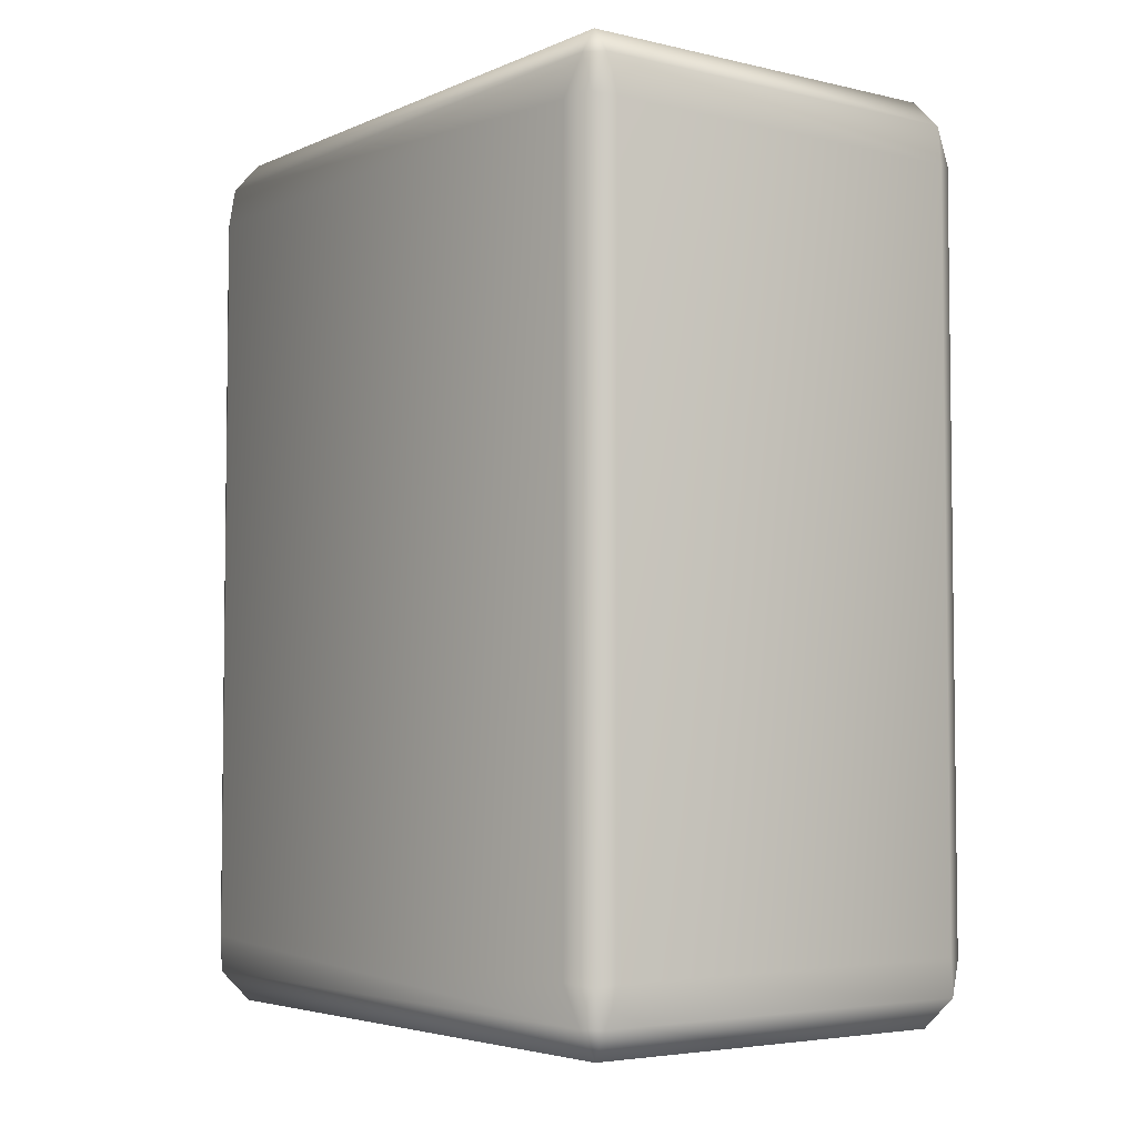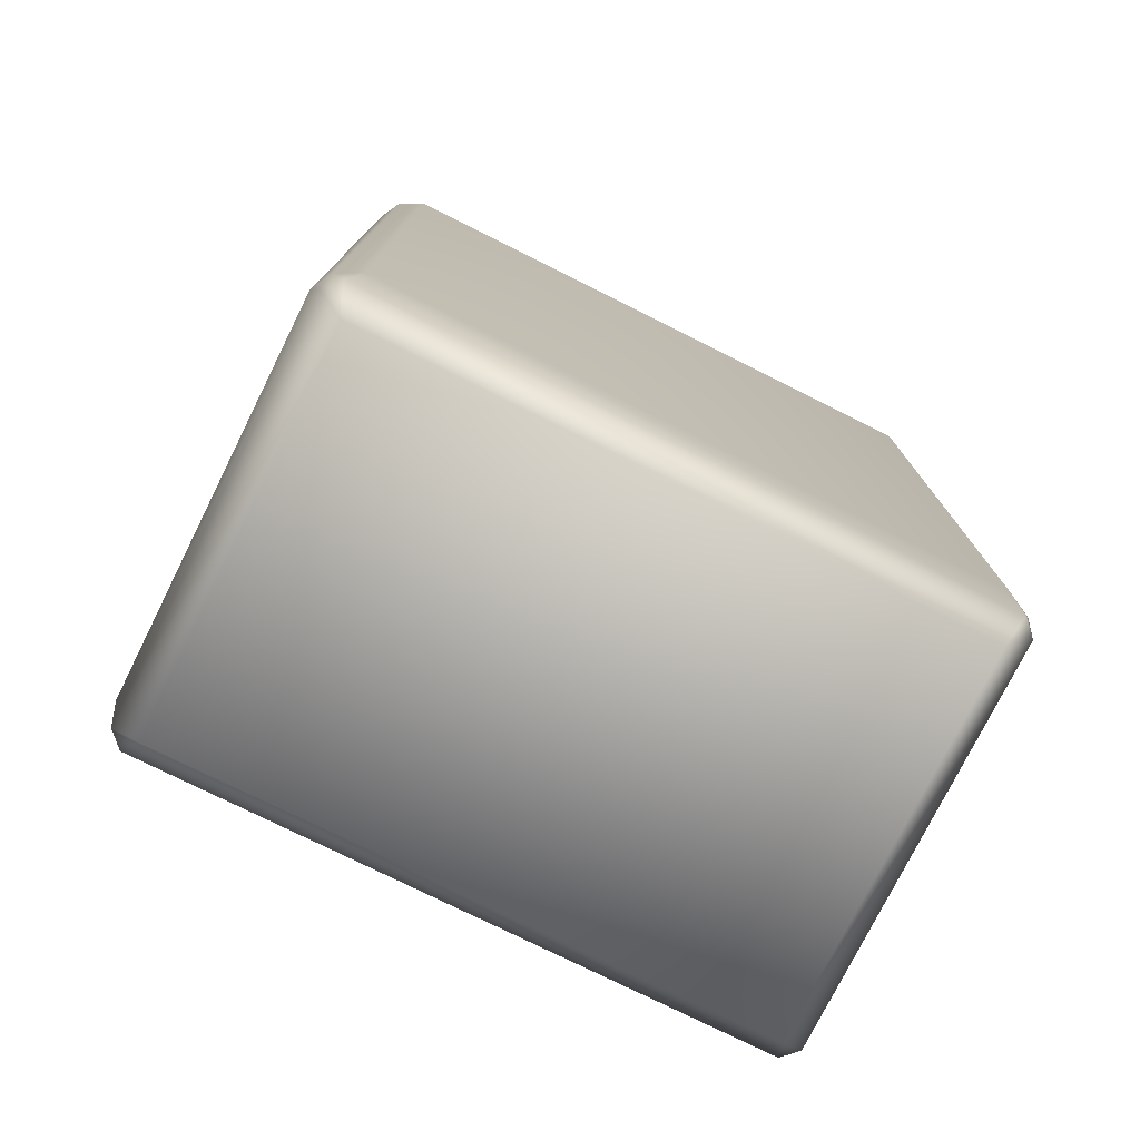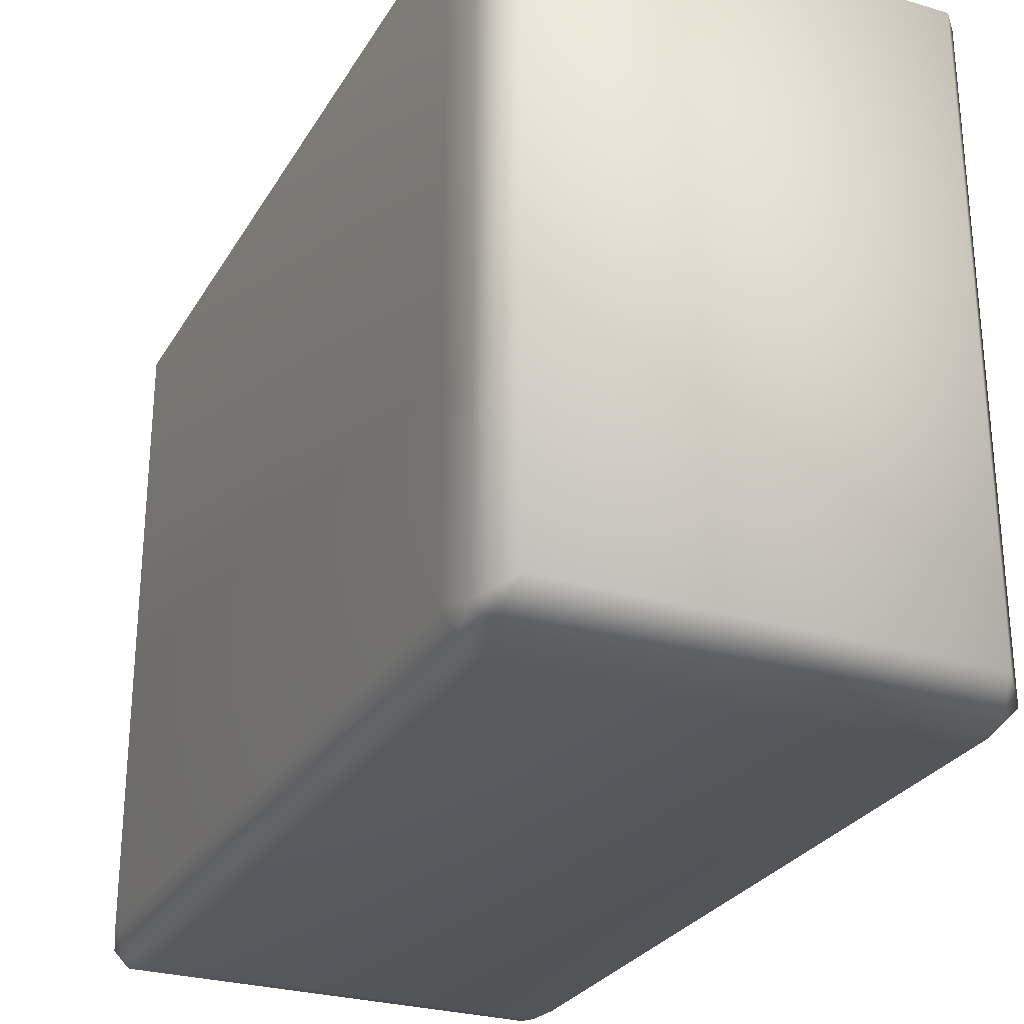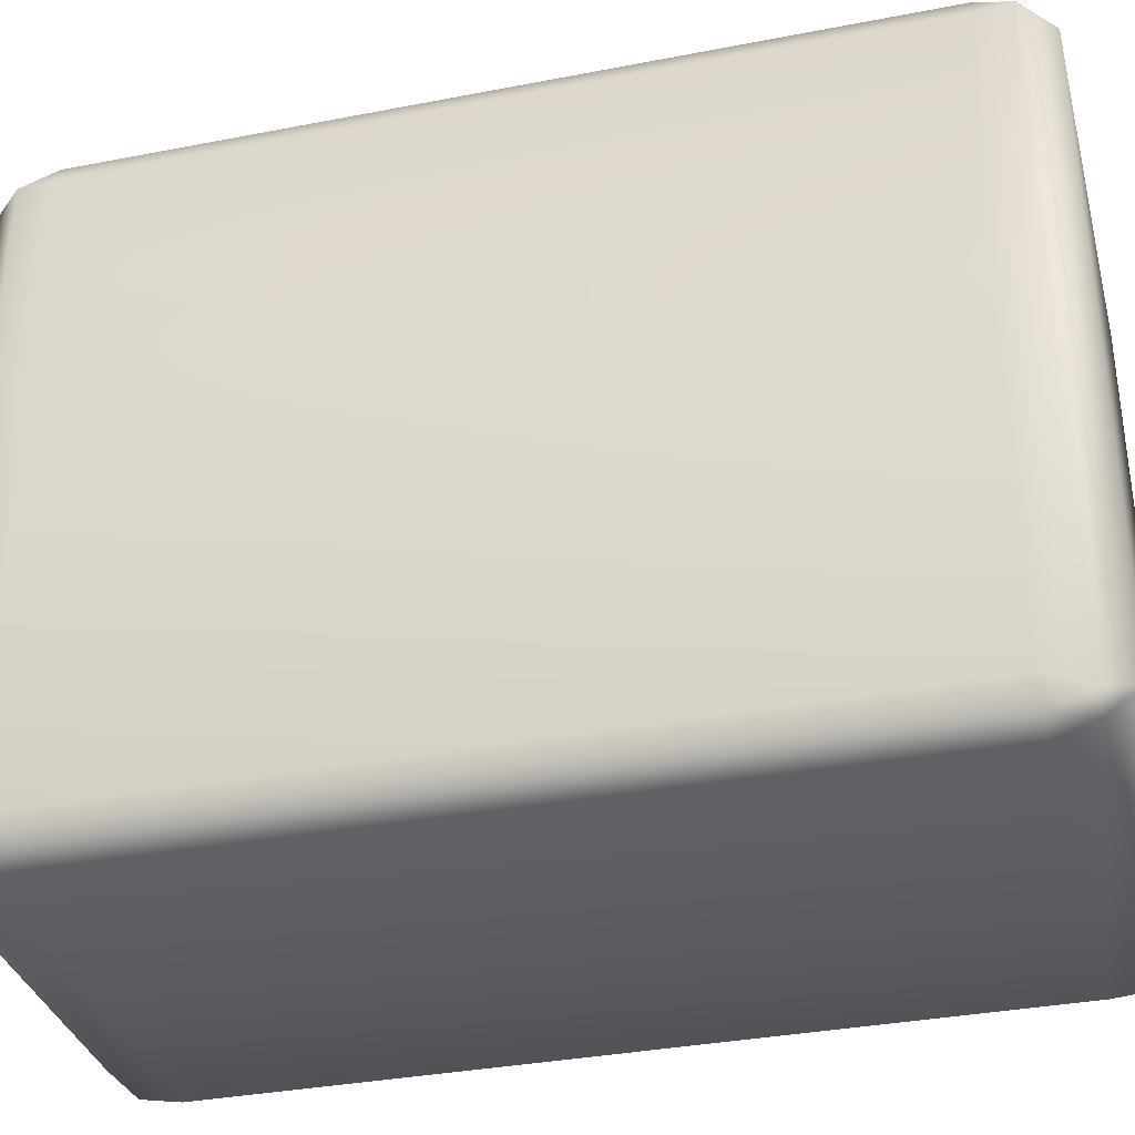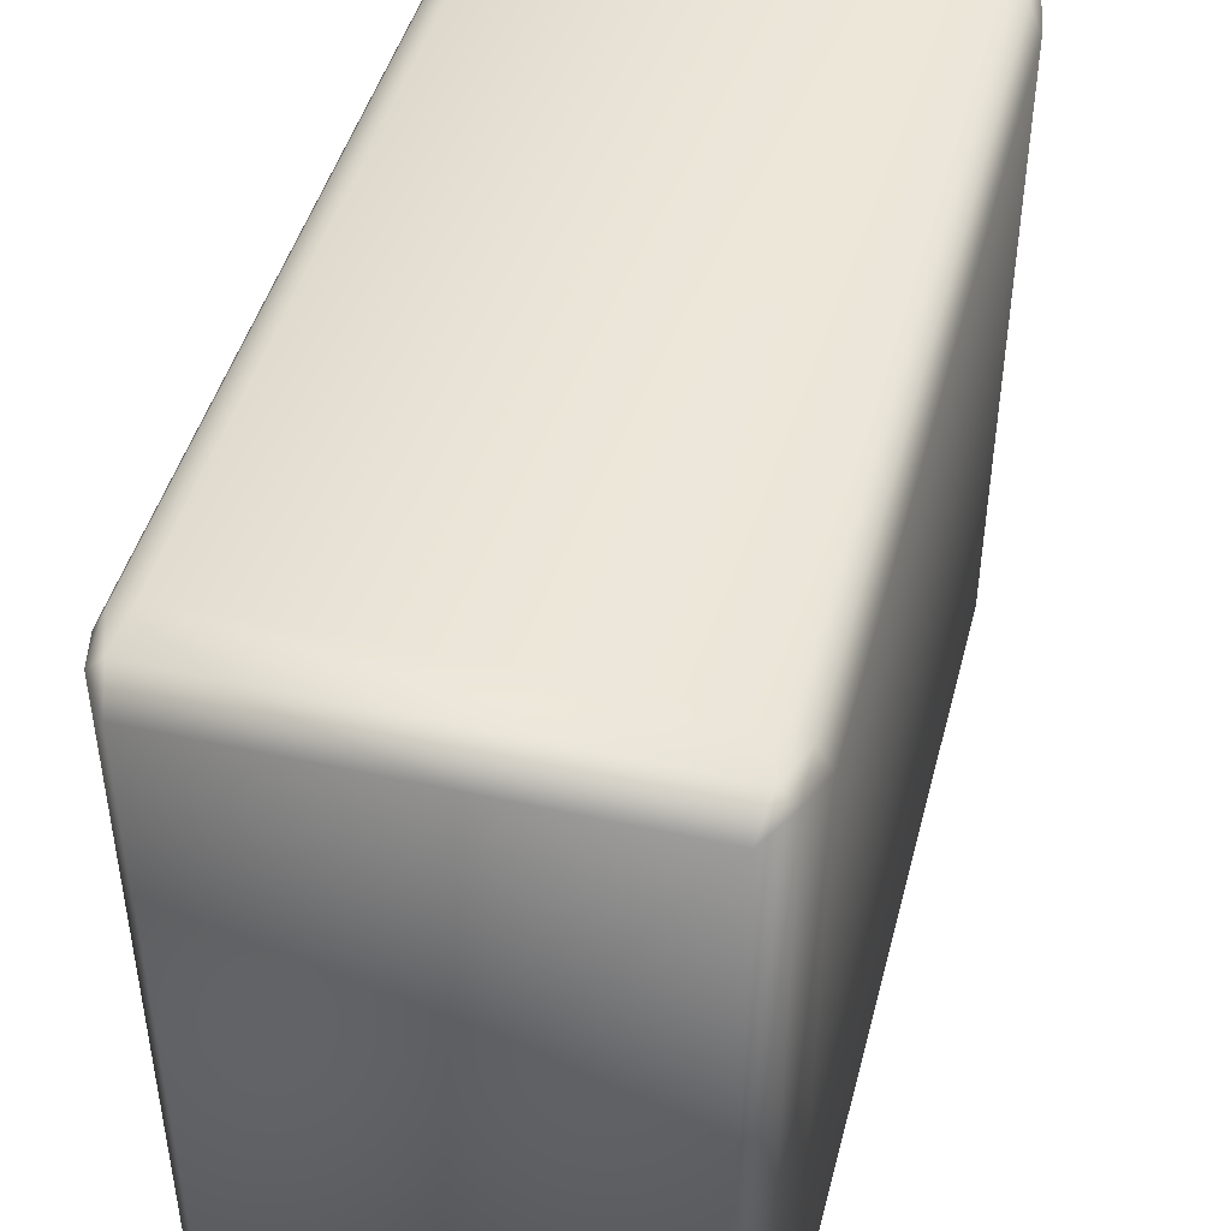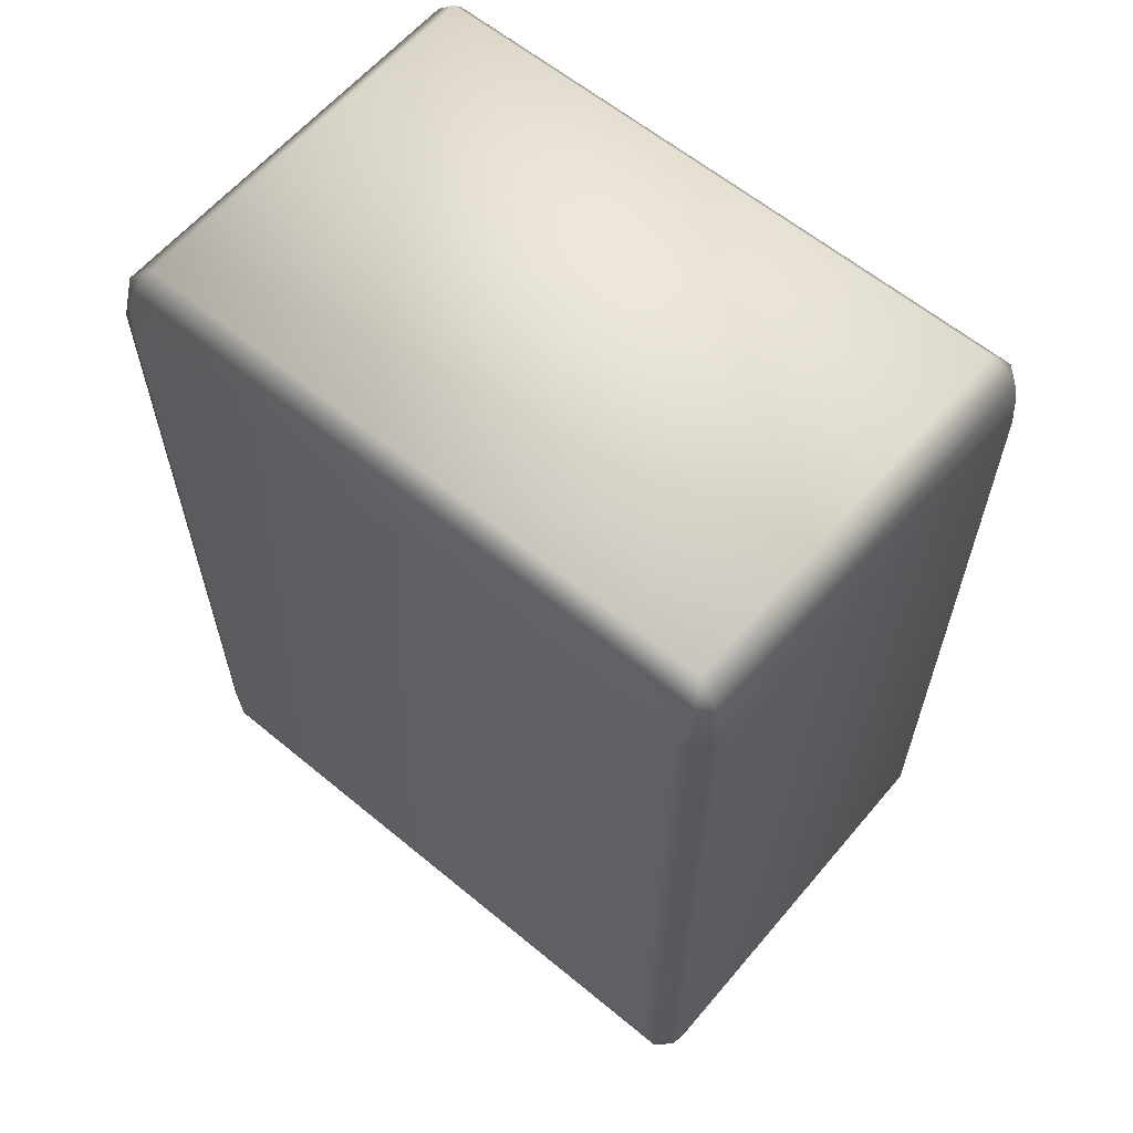
<metadata>
{"format":"obj","ext":"obj","renderer":"f3d","projection":"perspective","resolution":1024,"background":"white","views":[{"elev":-4.4,"azim":-36.7,"up":"+Z"},{"elev":-76.7,"azim":63.5,"up":"+Z"},{"elev":-27.6,"azim":155.4,"up":"+Y"},{"elev":-34.5,"azim":104.6,"up":"+Y"},{"elev":45.5,"azim":14.5,"up":"+Y"},{"elev":61.1,"azim":-49.9,"up":"+Z"}]}
</metadata>
<code>
g mj05
v 0.008791 0.01348 -0.02002
v -0.008791 0.01348 -0.02002
v -0.008791 -0.01348 -0.02002
v 0.008791 -0.01348 -0.02002
v -0.009255 -0.01471 -0.01864
v 0.009256 -0.01471 -0.01864
v 0.009937 -0.01404 -0.01864
v 0.009733 -0.01457 -0.01709
v 0.009938 0.01404 -0.01864
v 0.009256 0.01472 -0.01864
v 0.009733 0.01457 -0.01709
v -0.009255 0.01472 -0.01864
v -0.009937 0.01404 -0.01864
v -0.009733 0.01457 -0.01709
v -0.009938 -0.01404 -0.01864
v -0.009733 -0.01457 -0.01709
v -0.008791 -0.01508 -0.01693
v -0.01029 -0.01348 -0.01693
v -0.01029 0.01348 -0.01693
v -0.008791 0.01508 -0.01693
v 0.01029 -0.01348 -0.01693
v 0.008791 -0.01508 -0.01693
v -0.008791 -0.01508 0.01693
v 0.008791 -0.01508 0.01693
v 0.008791 0.01508 -0.01693
v 0.008791 0.01508 0.01693
v -0.008791 0.01508 0.01693
v -0.01029 0.01348 -0.01693
v 0.009071 0.01464 0.01877
v 0.009733 0.01457 0.01709
v 0.009739 0.01397 0.01877
v 0.008791 0.01348 0.02002
v -0.00907 0.01464 0.01877
v -0.008791 0.01348 0.02002
v -0.008791 -0.01348 0.02002
v 0.008791 -0.01348 0.02002
v -0.009739 -0.01397 0.01877
v -0.009739 0.01397 0.01877
v -0.009733 0.01457 0.01709
v 0.009739 -0.01397 0.01877
v 0.009071 -0.01464 0.01877
v 0.009733 -0.01457 0.01709
v -0.00907 -0.01464 0.01877
v -0.009733 -0.01457 0.01709
v -0.008791 -0.01508 0.01693
v -0.01029 -0.01348 0.01693
v -0.01029 0.01348 0.01693
v 0.01029 -0.01348 0.01693
v 0.008791 -0.01508 0.01693
v 0.01029 0.01348 0.01693
v 0.01029 0.01348 0.01693
v 0.01029 0.01348 -0.01693
v 0.01029 -0.01348 -0.01693
v -0.01029 0.01348 0.01693
v -0.01029 -0.01348 0.01693
v -0.01029 -0.01348 -0.01693
v -0.01029 0.01348 -0.01693
v 0.01029 -0.01348 0.01693
v 0.01029 0.01348 0.01693
v 0.01029 0.01348 -0.01693
v 0.01029 -0.01348 -0.01693
v -0.01029 -0.01348 0.01693
v -0.009733 -0.01457 0.01709
v 0.01029 -0.01348 0.01693
v 0.009733 -0.01457 0.01709
g mj05_0
f 3 2 1
f 4 3 1
f 5 3 4
f 6 5 4
f 7 4 1
f 6 4 7
f 6 7 8
f 9 7 1
f 10 1 2
f 9 1 10
f 10 11 9
f 12 10 2
f 13 2 3
f 12 2 13
f 13 14 12
f 15 13 3
f 15 3 5
f 15 5 16
f 5 17 16
f 17 5 6
f 16 18 15
f 13 19 14
f 14 20 12
f 7 21 8
f 8 22 6
f 17 22 23
f 17 23 16
f 22 24 23
f 10 25 11
f 25 10 12
f 20 25 12
f 25 20 26
f 11 25 26
f 20 27 26
f 22 17 6
f 28 13 15
f 18 28 15
f 26 27 29
f 30 26 29
f 30 29 31
f 30 11 26
f 29 32 31
f 29 33 32
f 27 33 29
f 33 34 32
f 34 35 32
f 35 36 32
f 31 32 36
f 37 35 34
f 38 37 34
f 38 34 33
f 39 38 33
f 33 27 39
f 40 31 36
f 41 36 35
f 40 36 41
f 42 40 41
f 43 41 35
f 43 35 37
f 44 43 37
f 44 45 43
f 37 46 44
f 46 37 38
f 39 47 38
f 47 46 38
f 42 48 40
f 41 49 42
f 49 41 43
f 45 49 43
f 48 50 40
f 50 31 40
f 39 14 47
f 20 14 39
f 27 20 39
f 14 19 47
f 31 51 30
f 51 52 30
f 52 11 30
f 11 52 9
f 52 53 9
f 53 7 9
f 56 55 54
f 57 56 54
f 60 59 58
f 61 60 58
f 63 62 18
f 16 63 18
f 23 63 16
f 8 21 64
f 65 8 64
f 22 8 65
f 24 22 65

</code>
